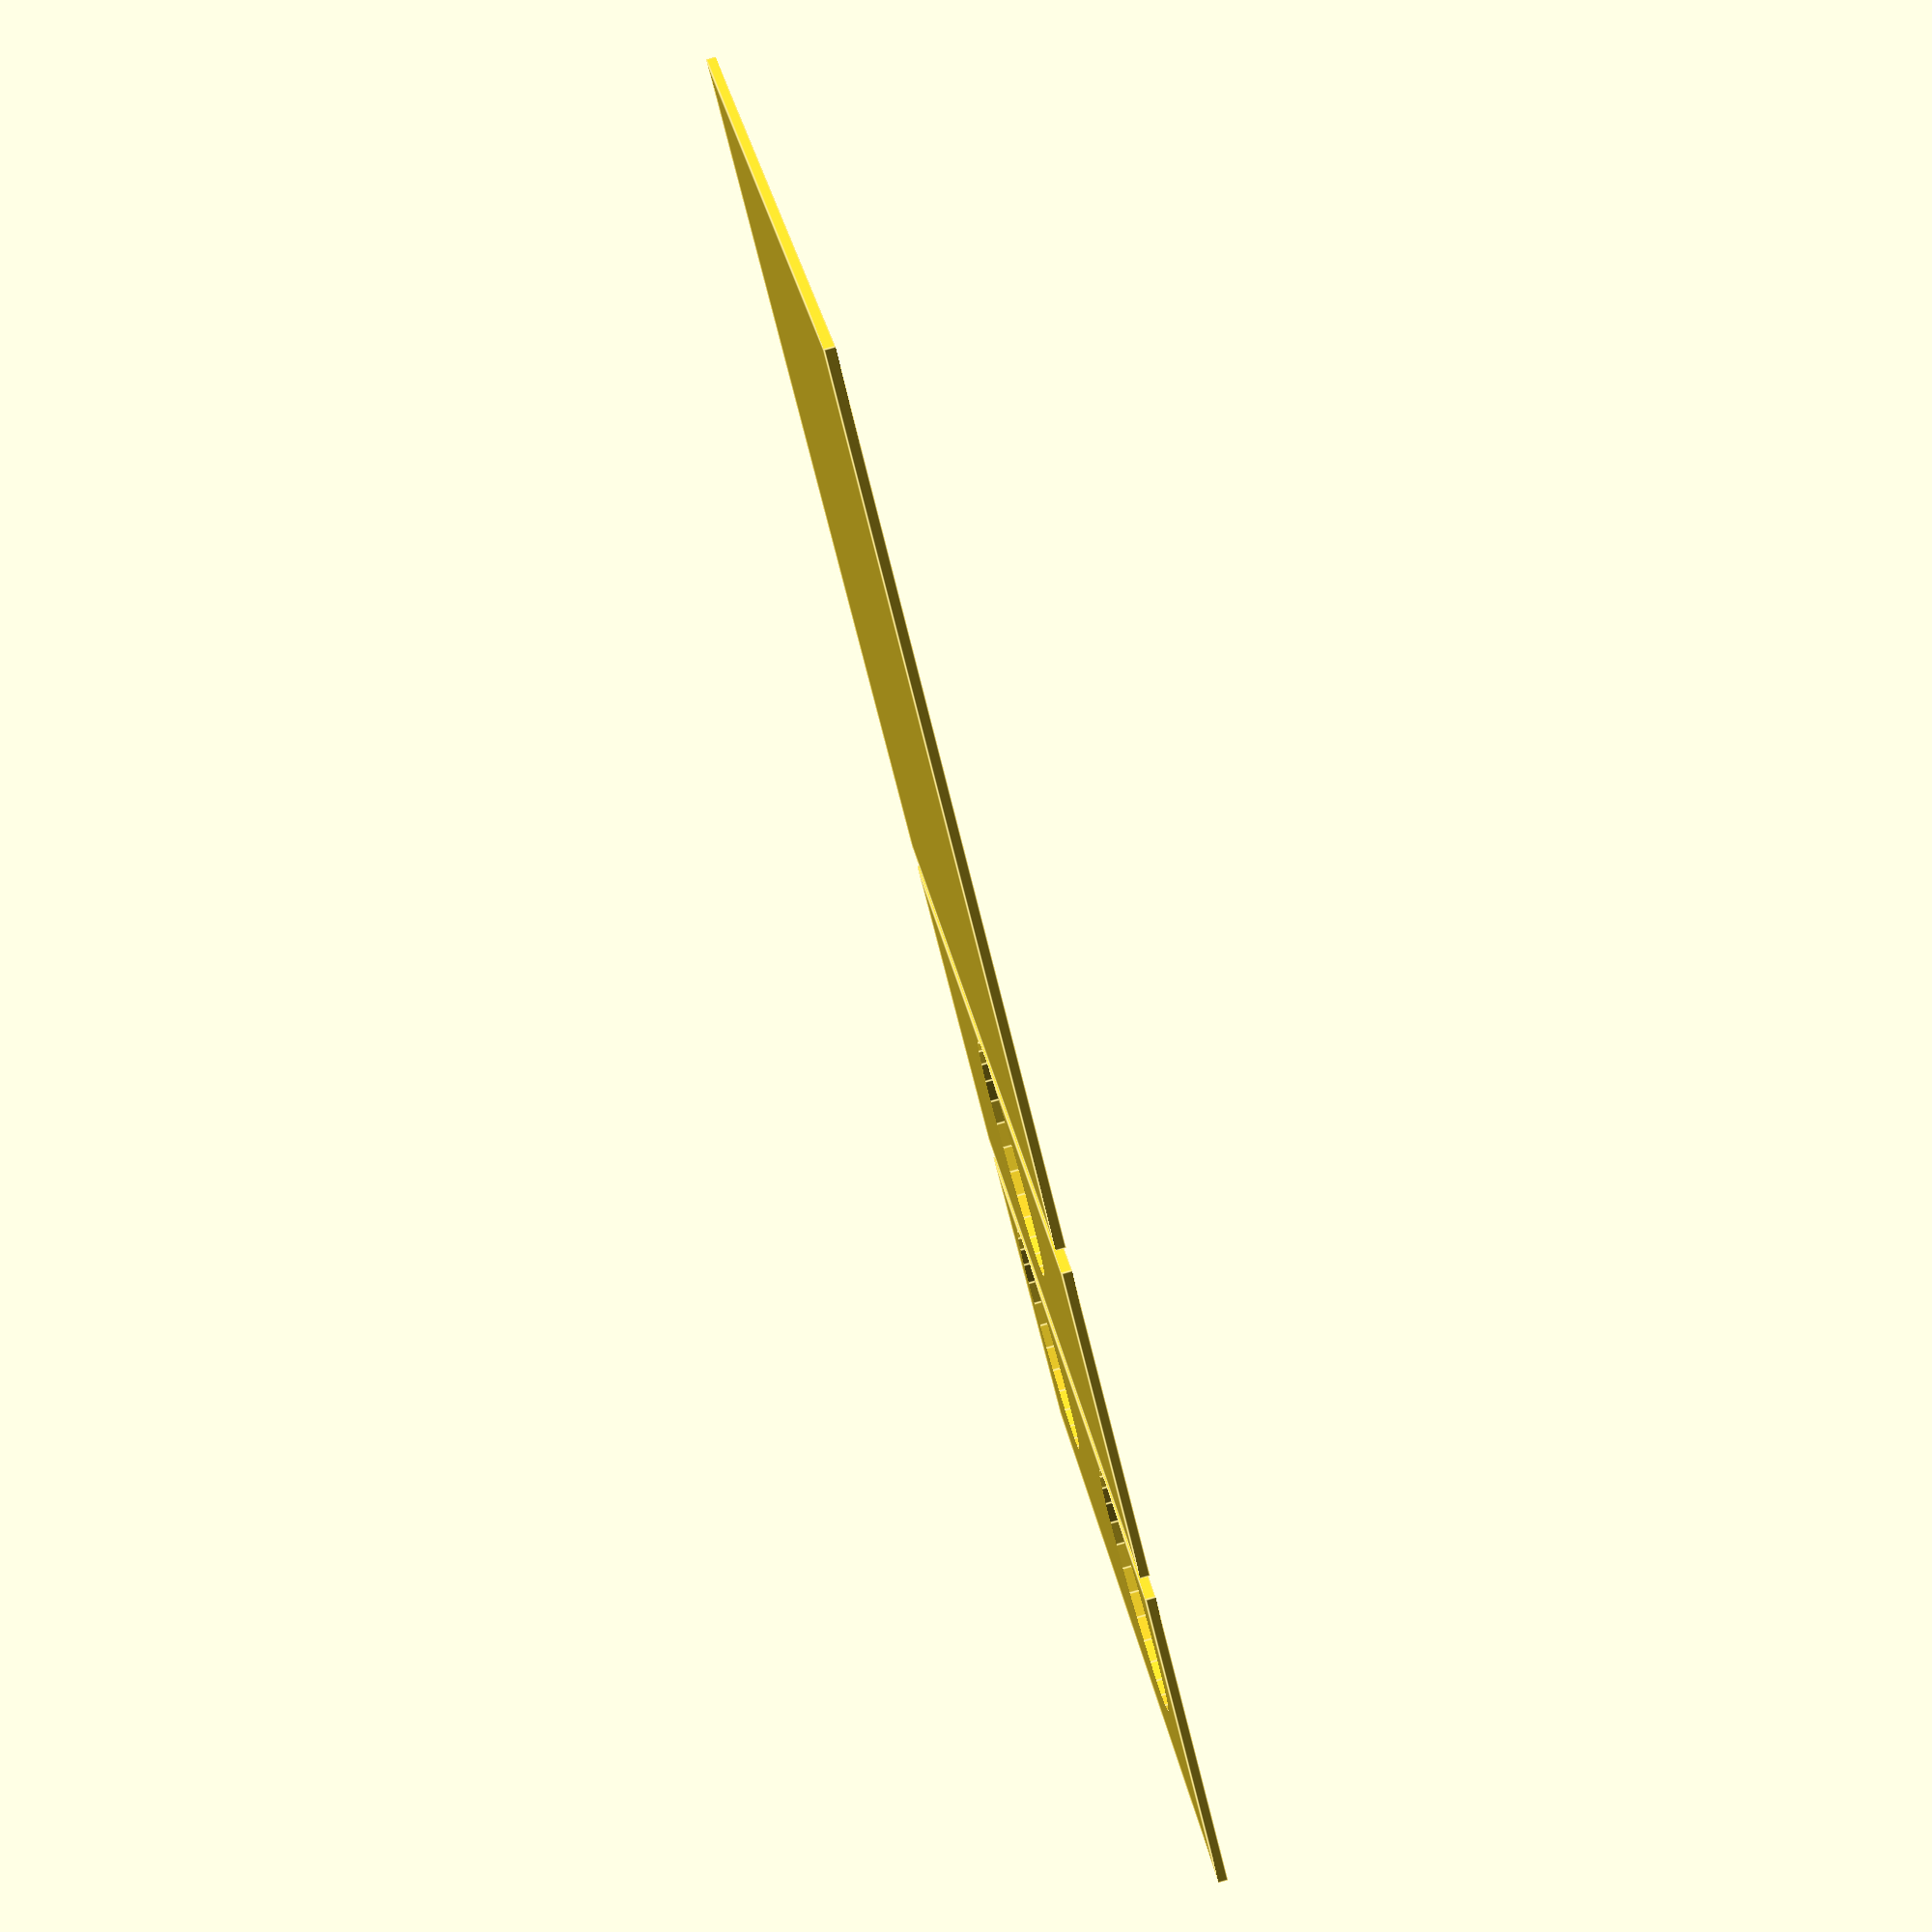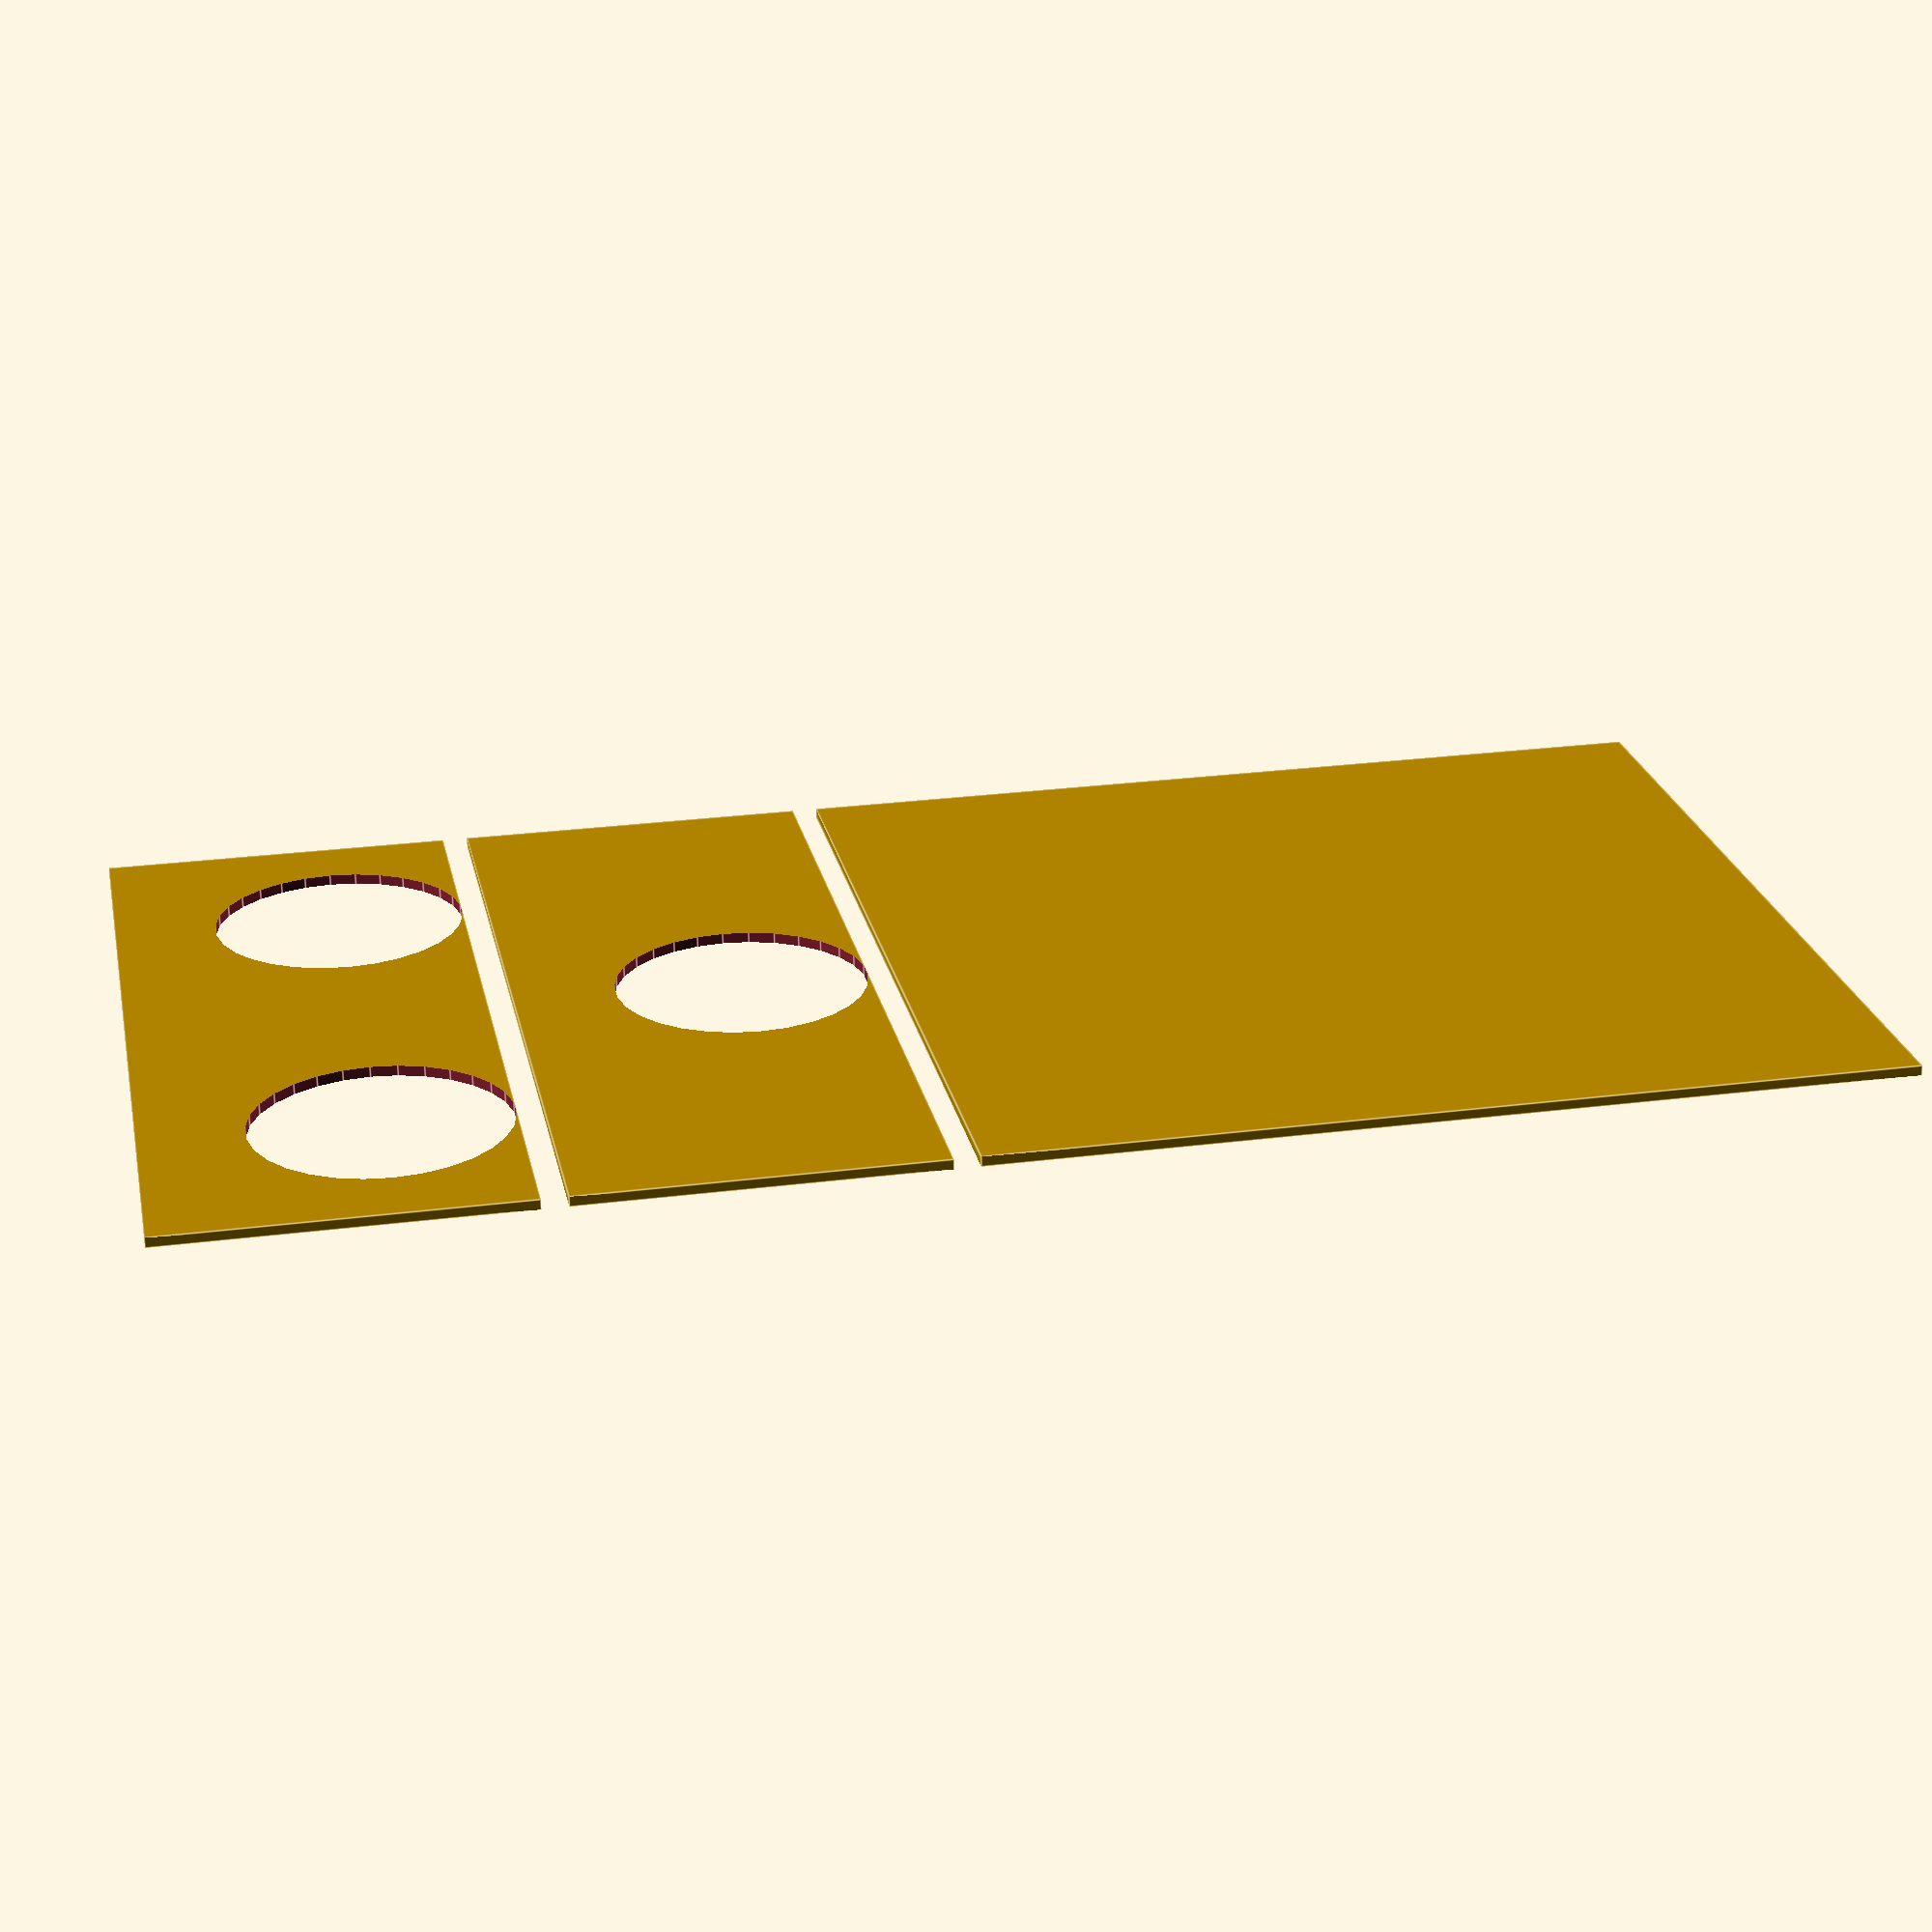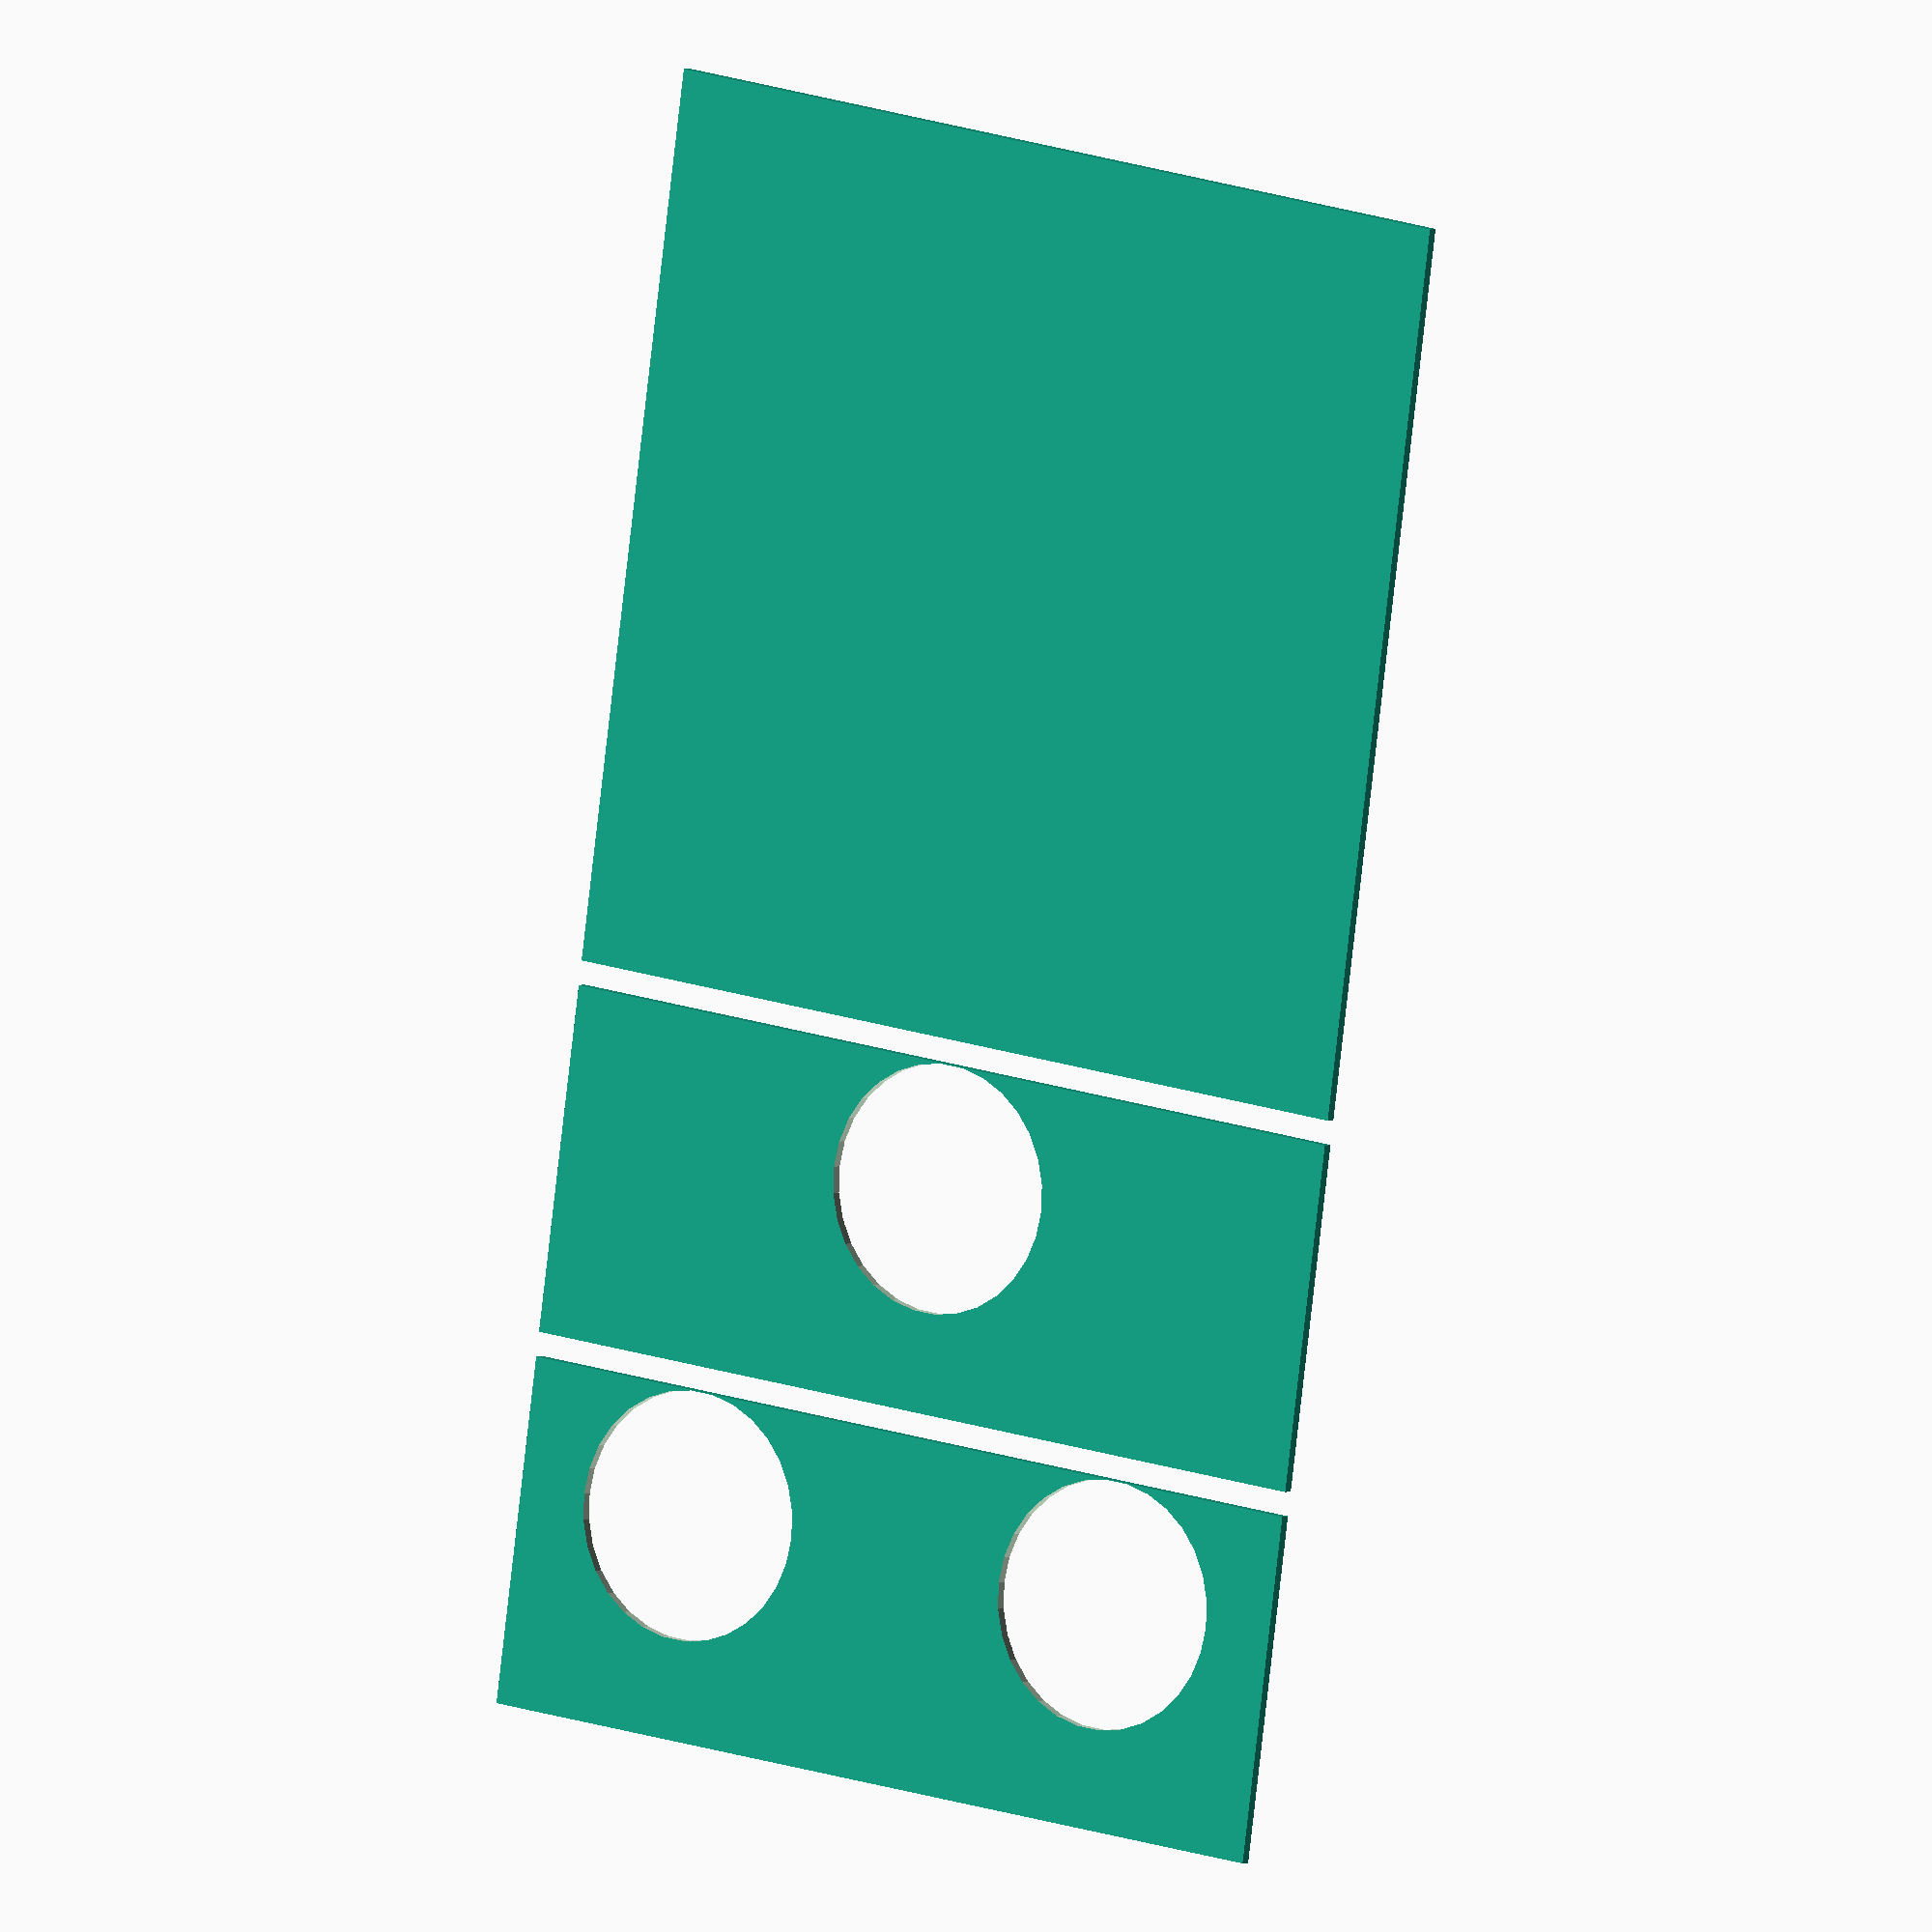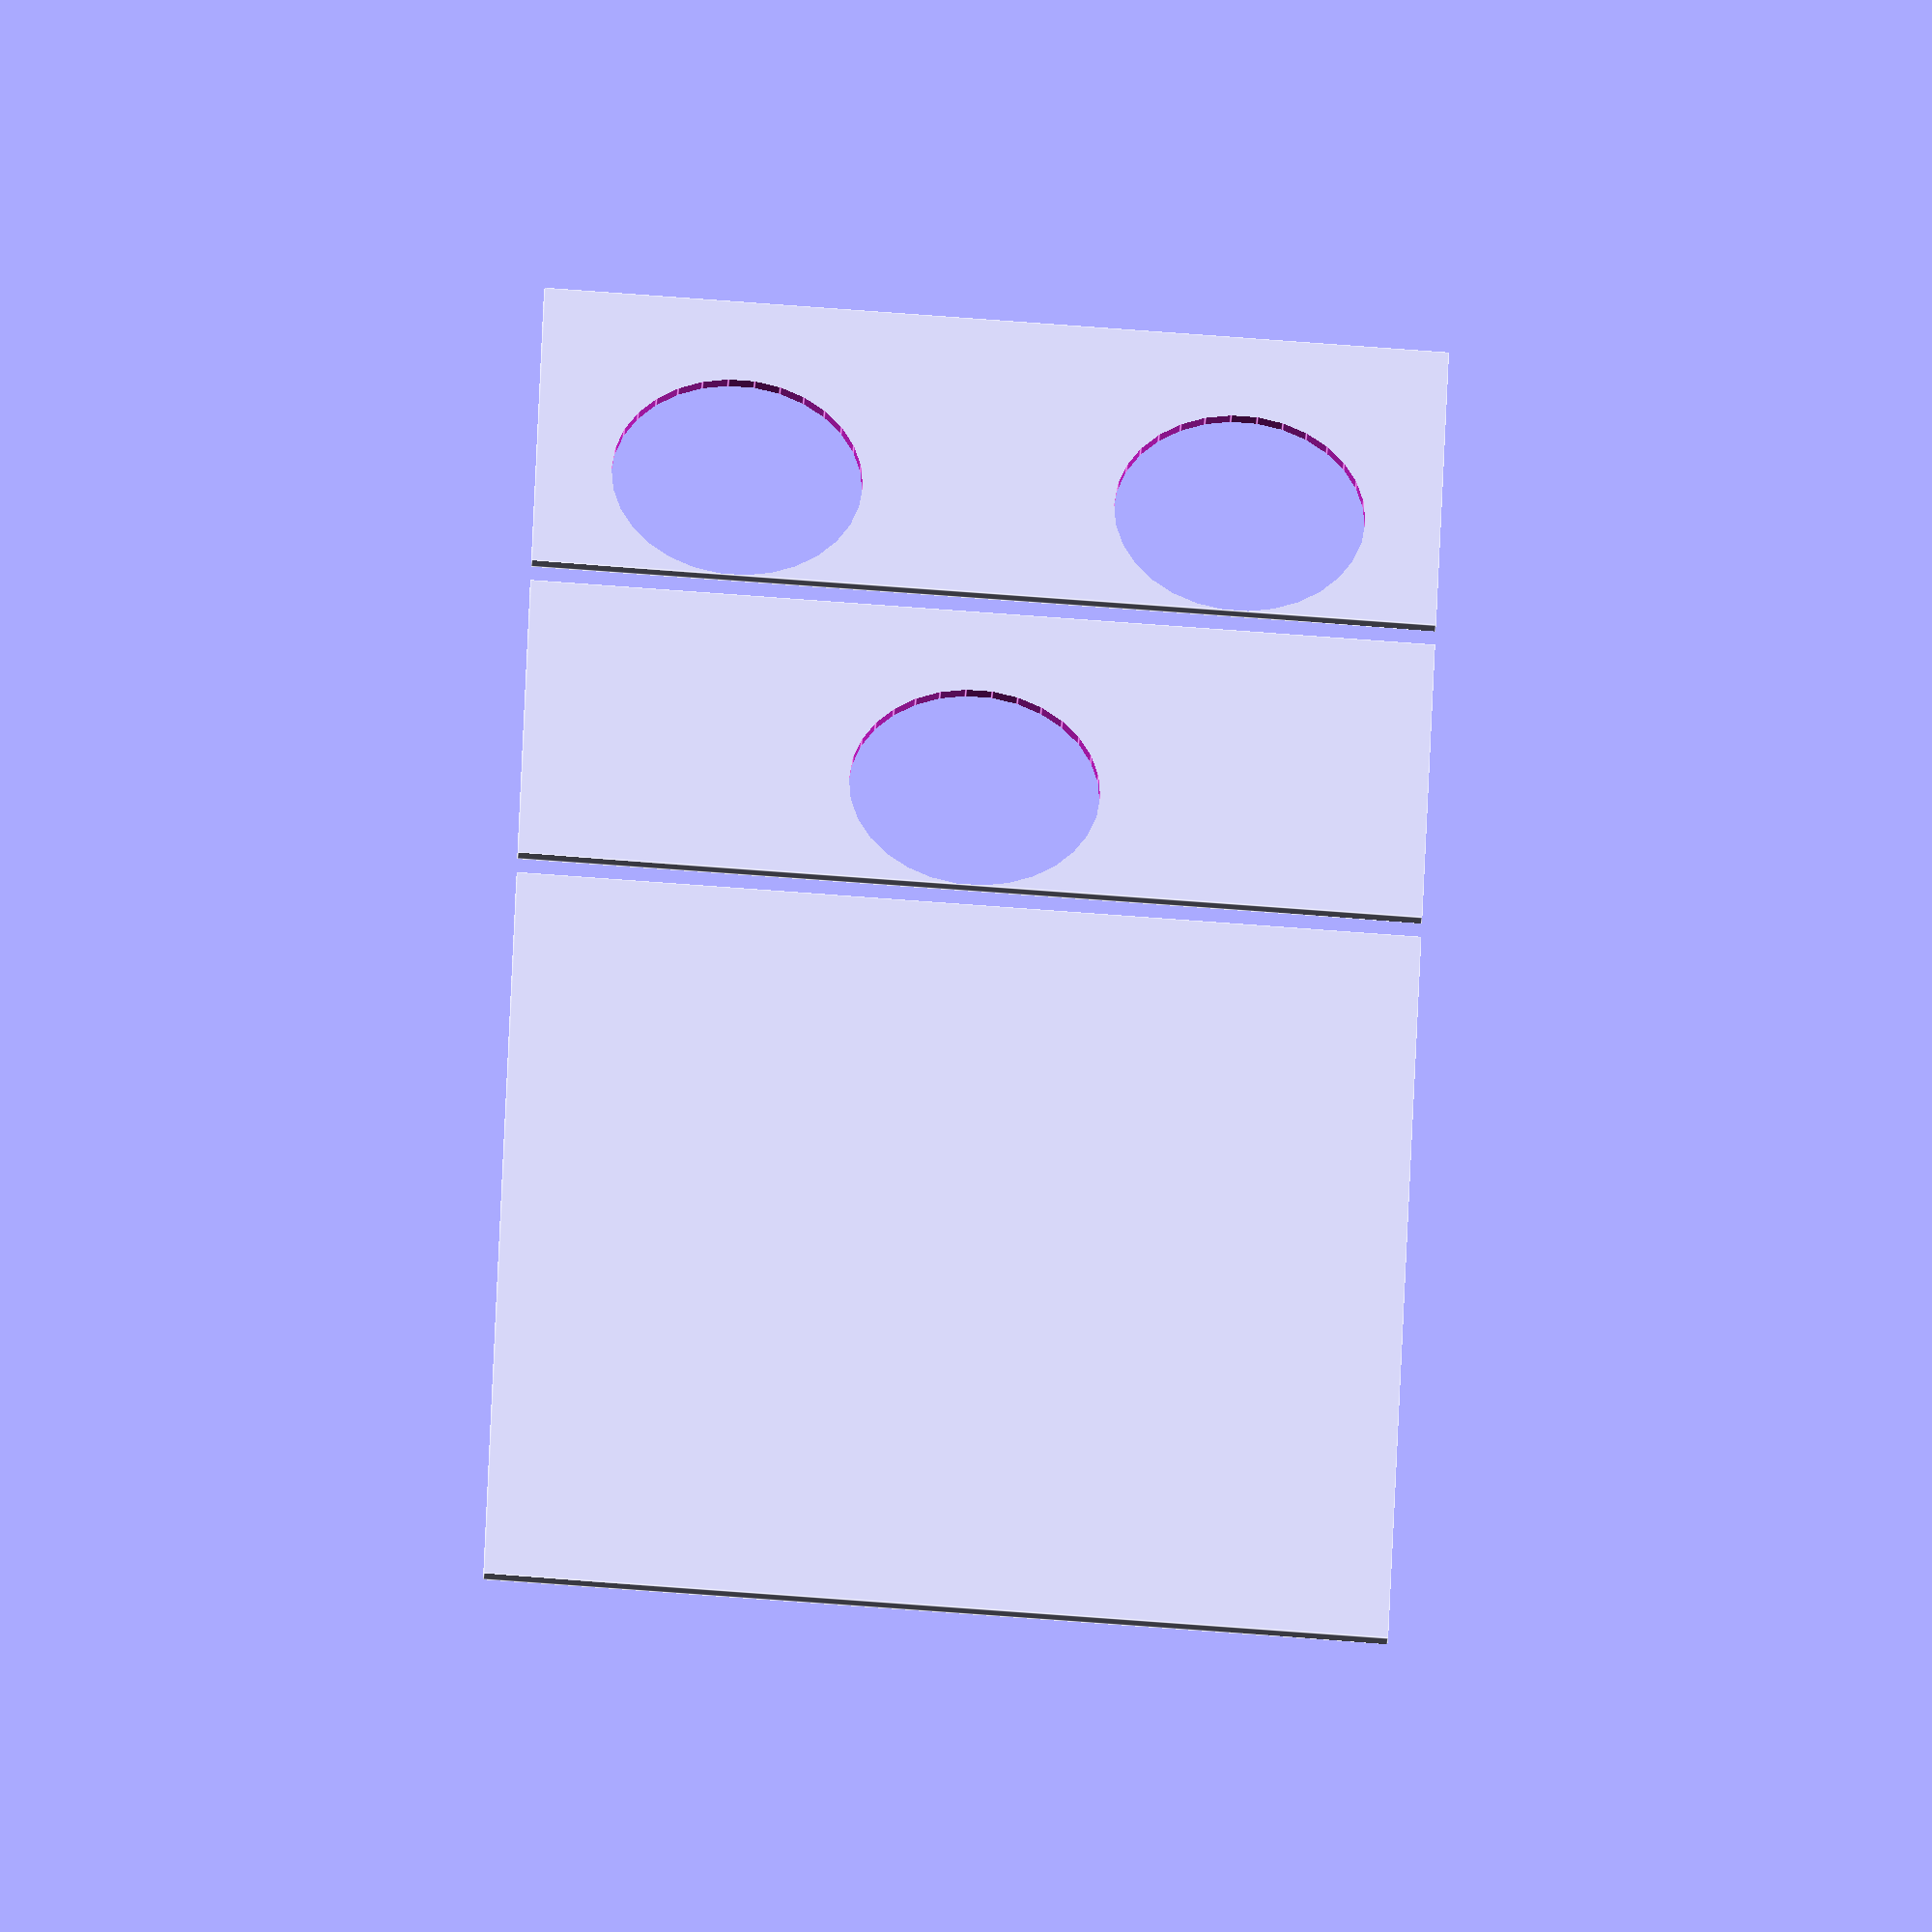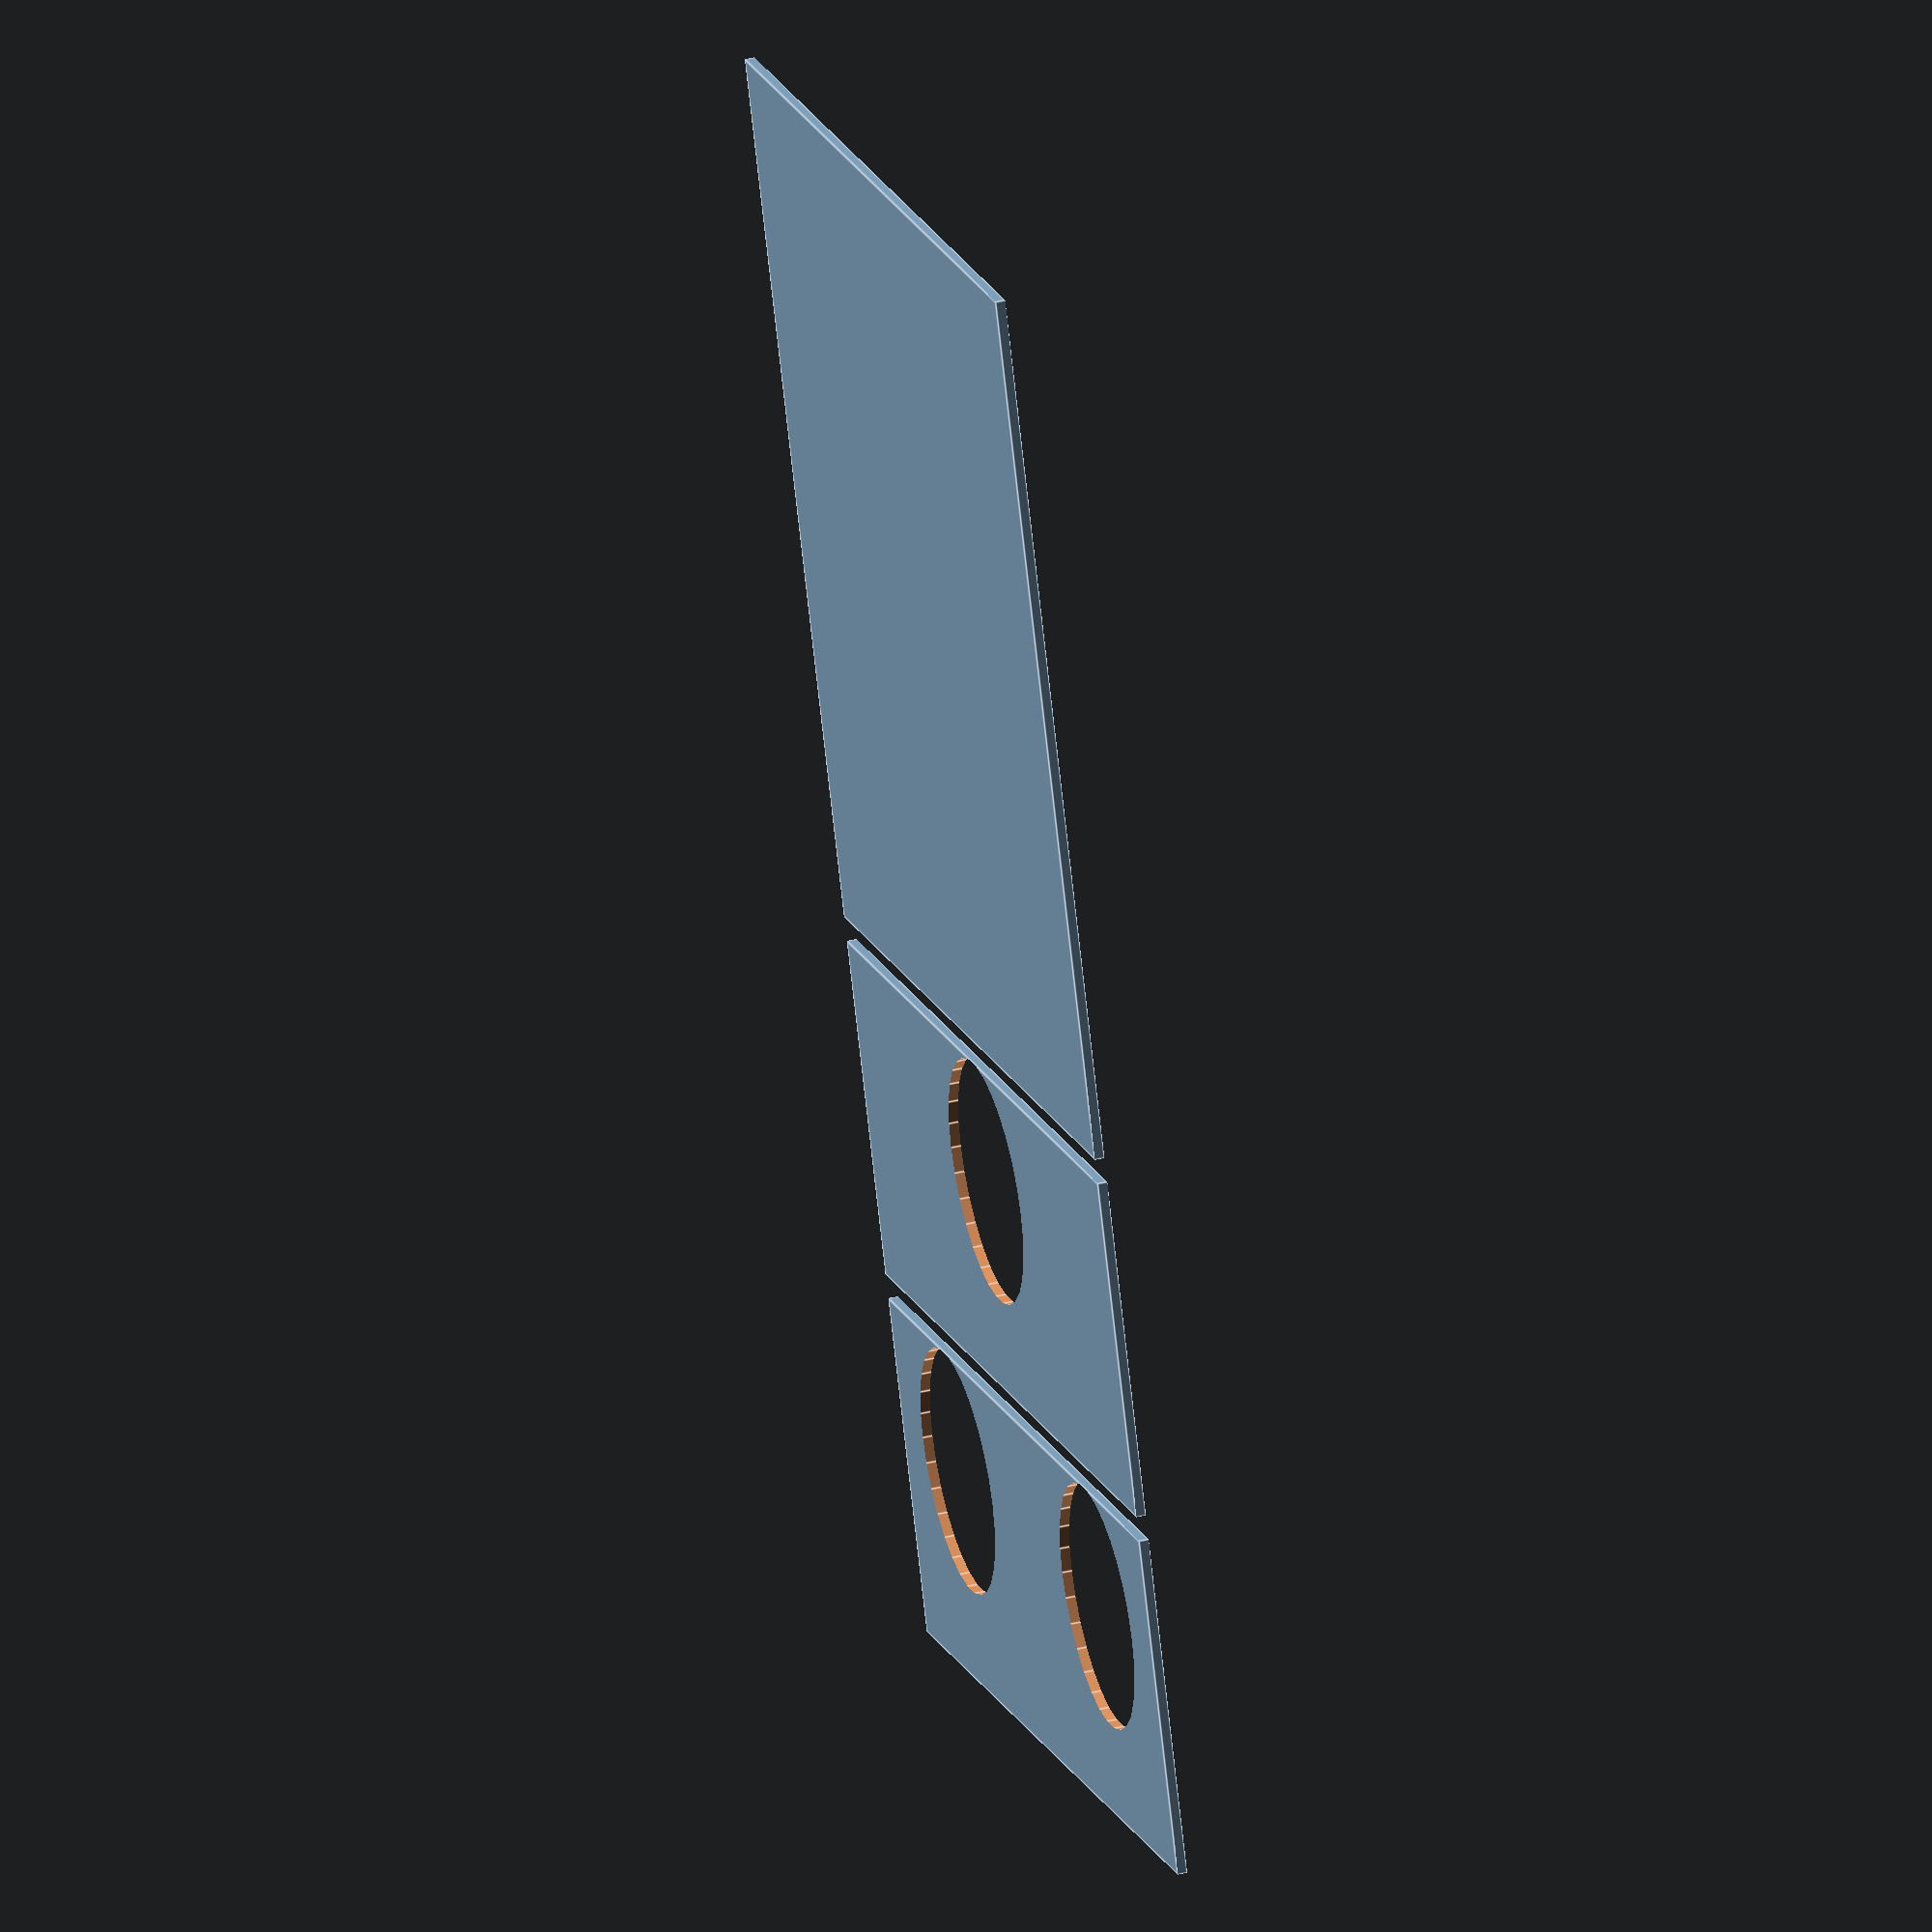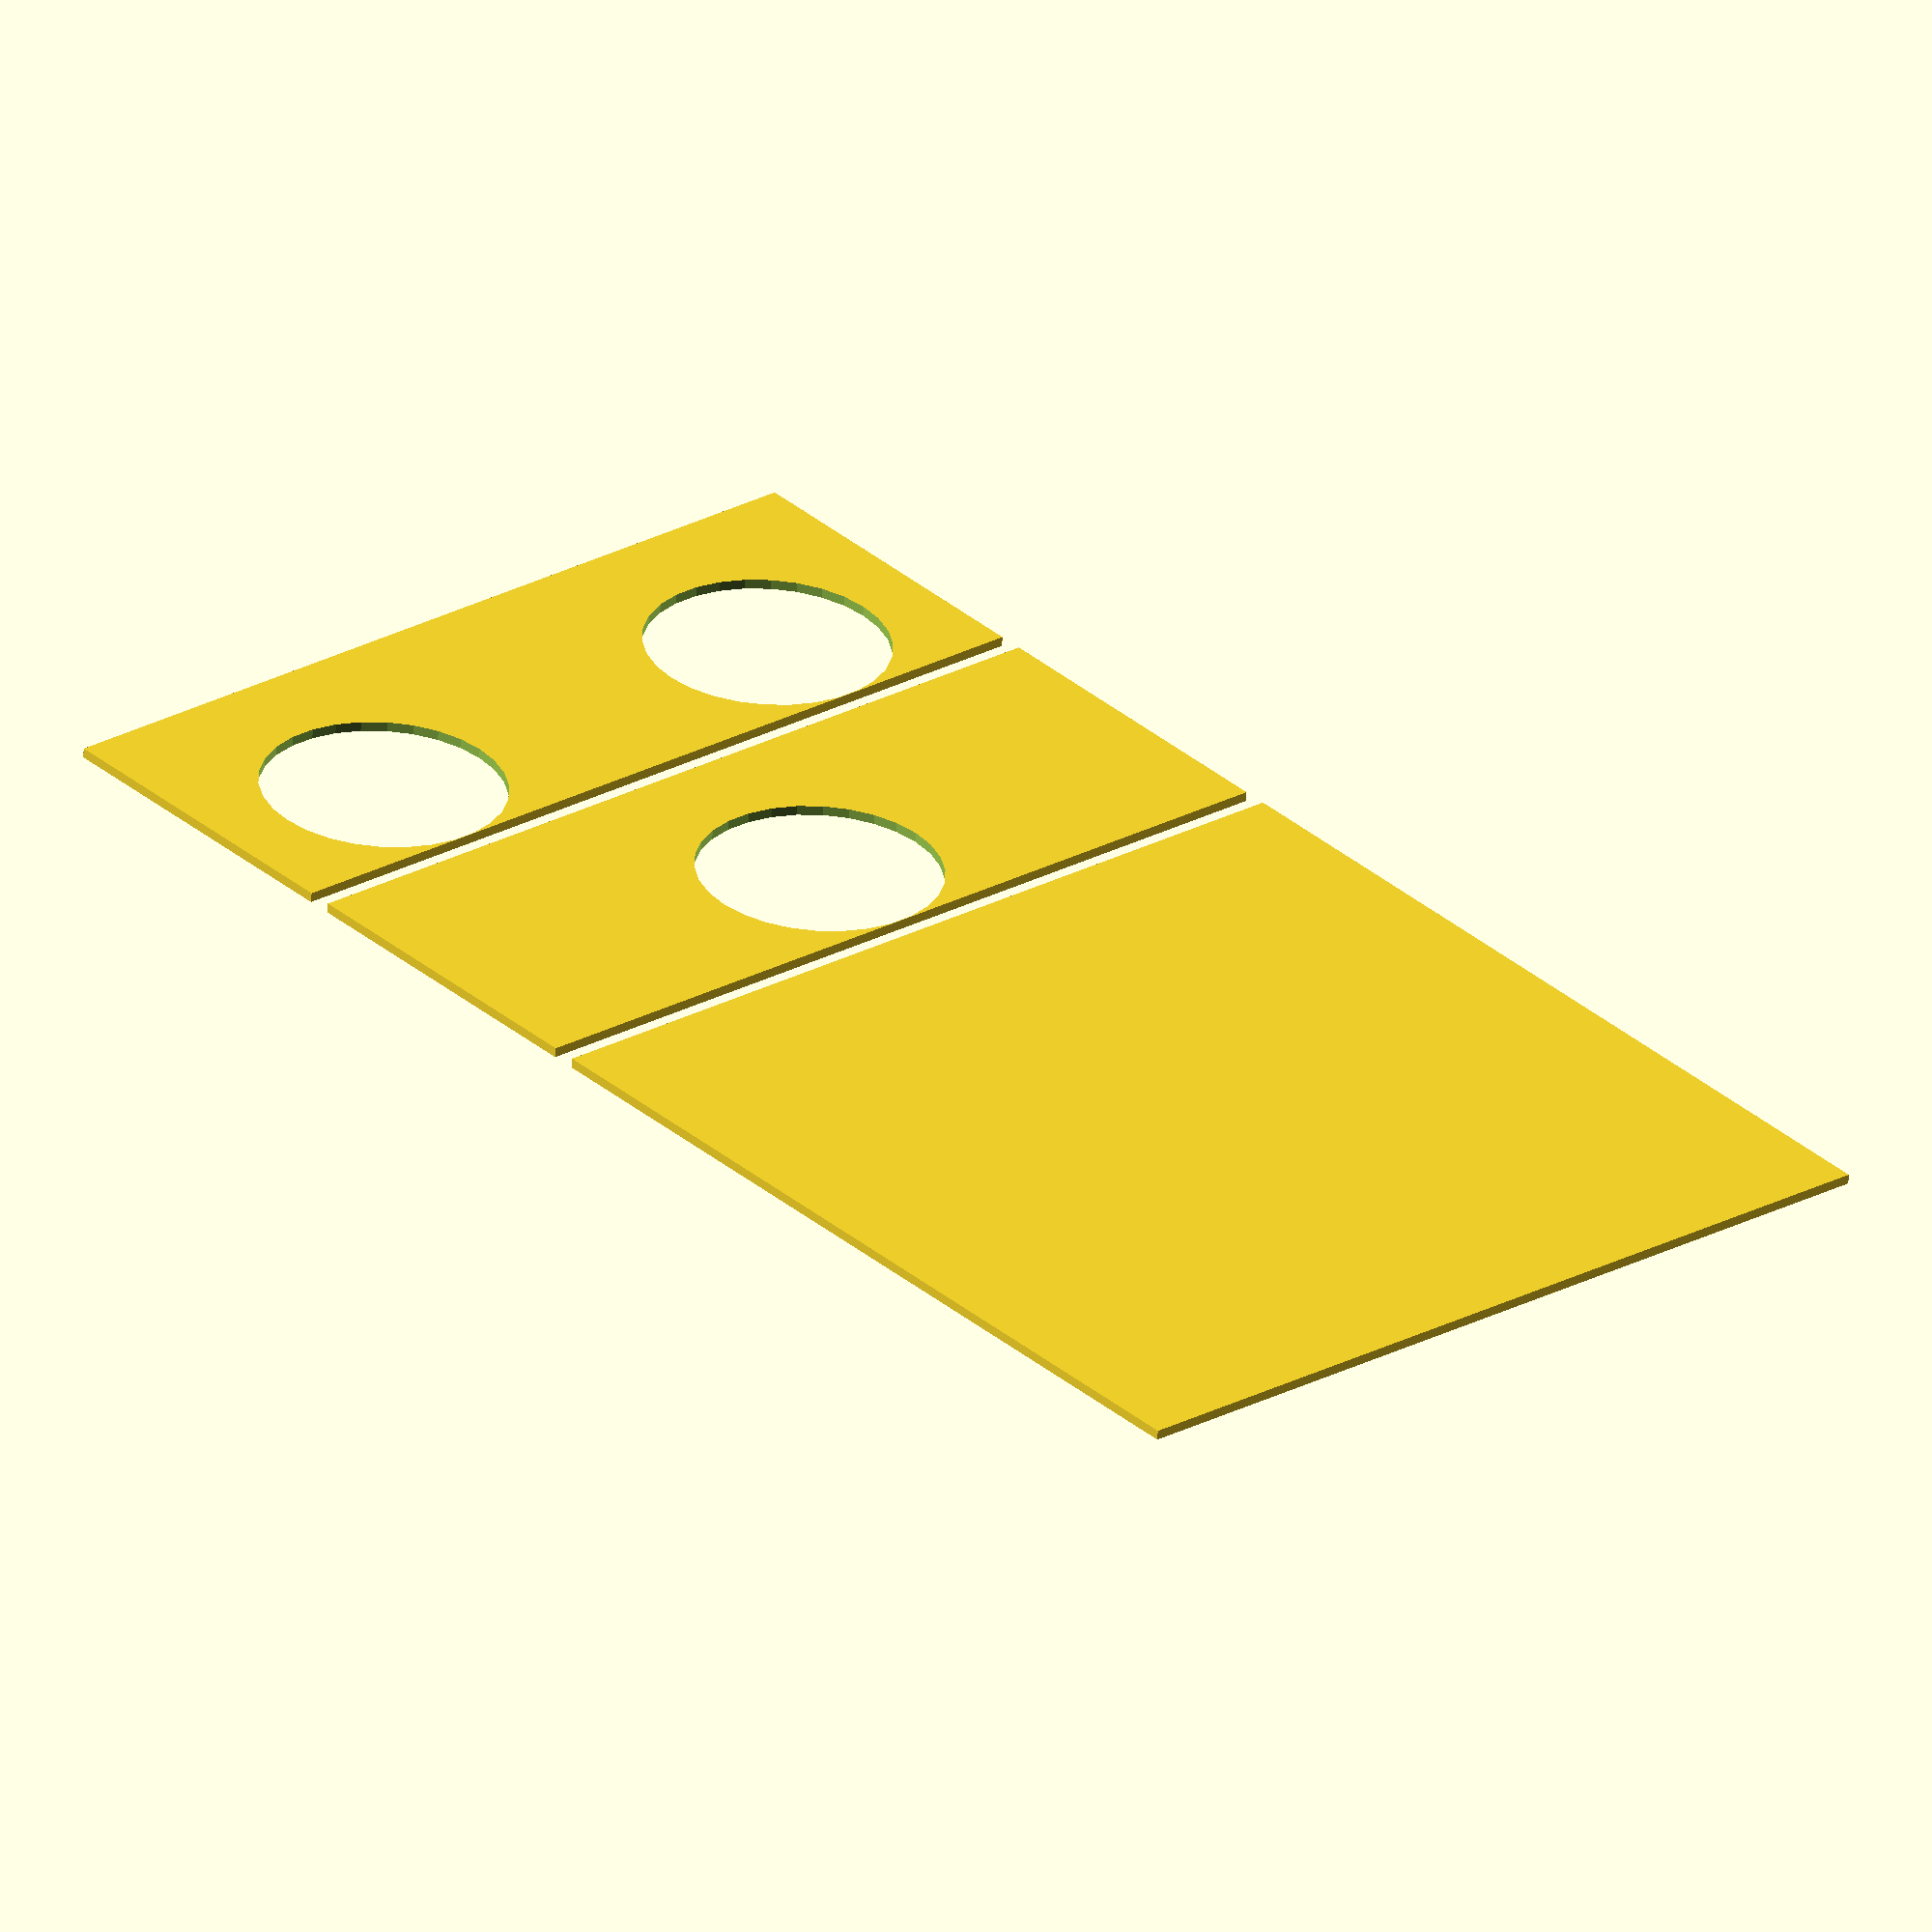
<openscad>
//alle Maße in mm
Pd = 2; //plattendicke ist 2mm

//Maße Grundplatte
Lg = 180; //Länge Grundplatte
Bg = Lg;  //Breite Grundplatte

//zeichne Grundplatte
cube(size = [Lg,Bg,Pd], center = false);

//Seitenwand 1-Loch
Hs1 = 70;  //Höhe
translate ([0,Bg+5,0]){
    difference() {
        cube (size = [Lg,Hs1,Pd], center = false);
        translate ([90,25,0]){cylinder (h = Pd+6, d = 50, center =   true);}
        }
    }
    
//Seitenwand 2-Löcher
translate ([0,Bg+Hs1+10,0]){
    difference() {
        cube (size = [Lg,Hs1,Pd], center = false);
        translate ([140,25,0]){cylinder (h = Pd+6, d = 50, center =   true);}
        translate ([40,25,0]) {cylinder (h = Pd+6, d = 50, center =   true);}
        }
    }
 
 //Platteneinlage
/*
Be=Bg-2*(Pd+10);
Le = Lg-2*Pd;
color(c=[100/255,100/255,100/255])translate([Pd,Pd+10,0]){cube(size = [Le,Be,Pd], center = false);}
 */

</openscad>
<views>
elev=278.0 azim=234.9 roll=254.2 proj=p view=edges
elev=247.1 azim=78.8 roll=179.2 proj=p view=edges
elev=355.7 azim=187.8 roll=33.9 proj=o view=wireframe
elev=39.2 azim=2.1 roll=356.1 proj=o view=edges
elev=141.3 azim=338.4 roll=107.3 proj=o view=edges
elev=240.3 azim=220.3 roll=3.3 proj=o view=wireframe
</views>
